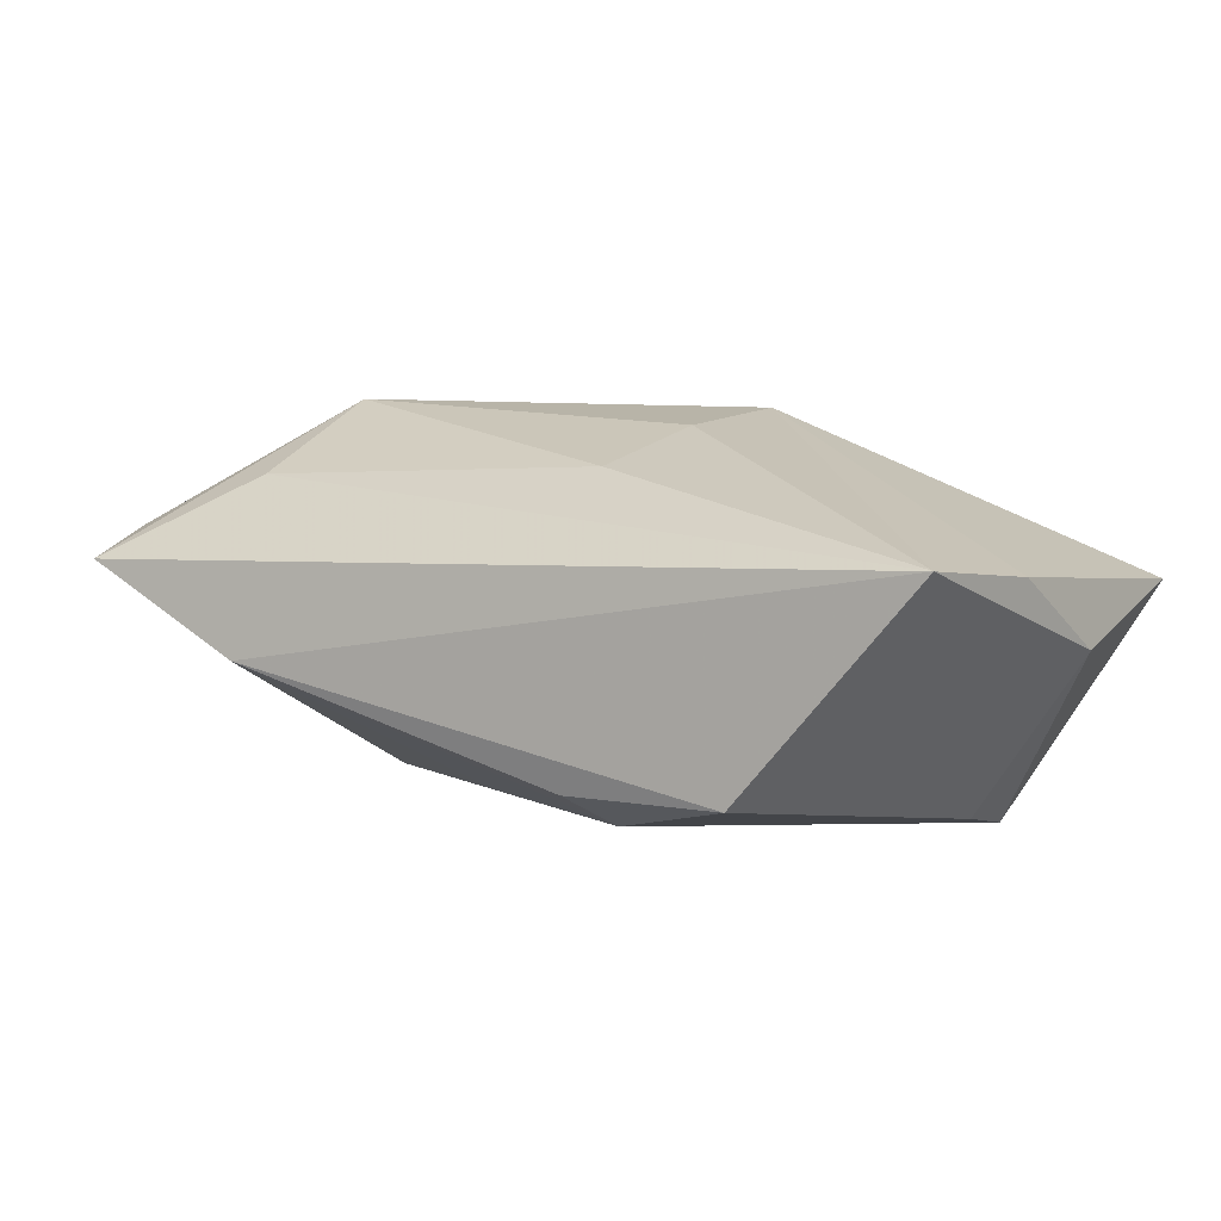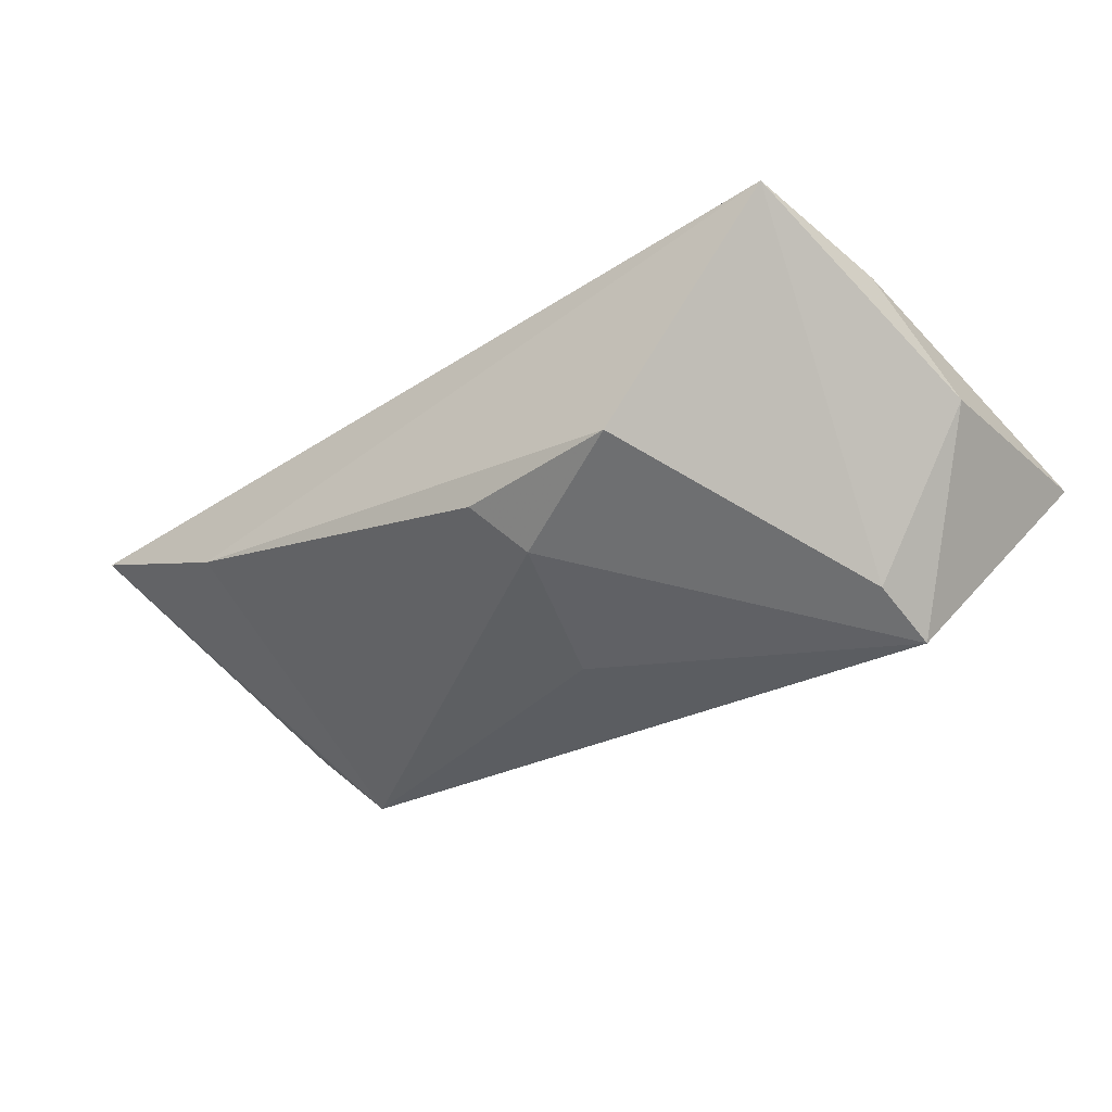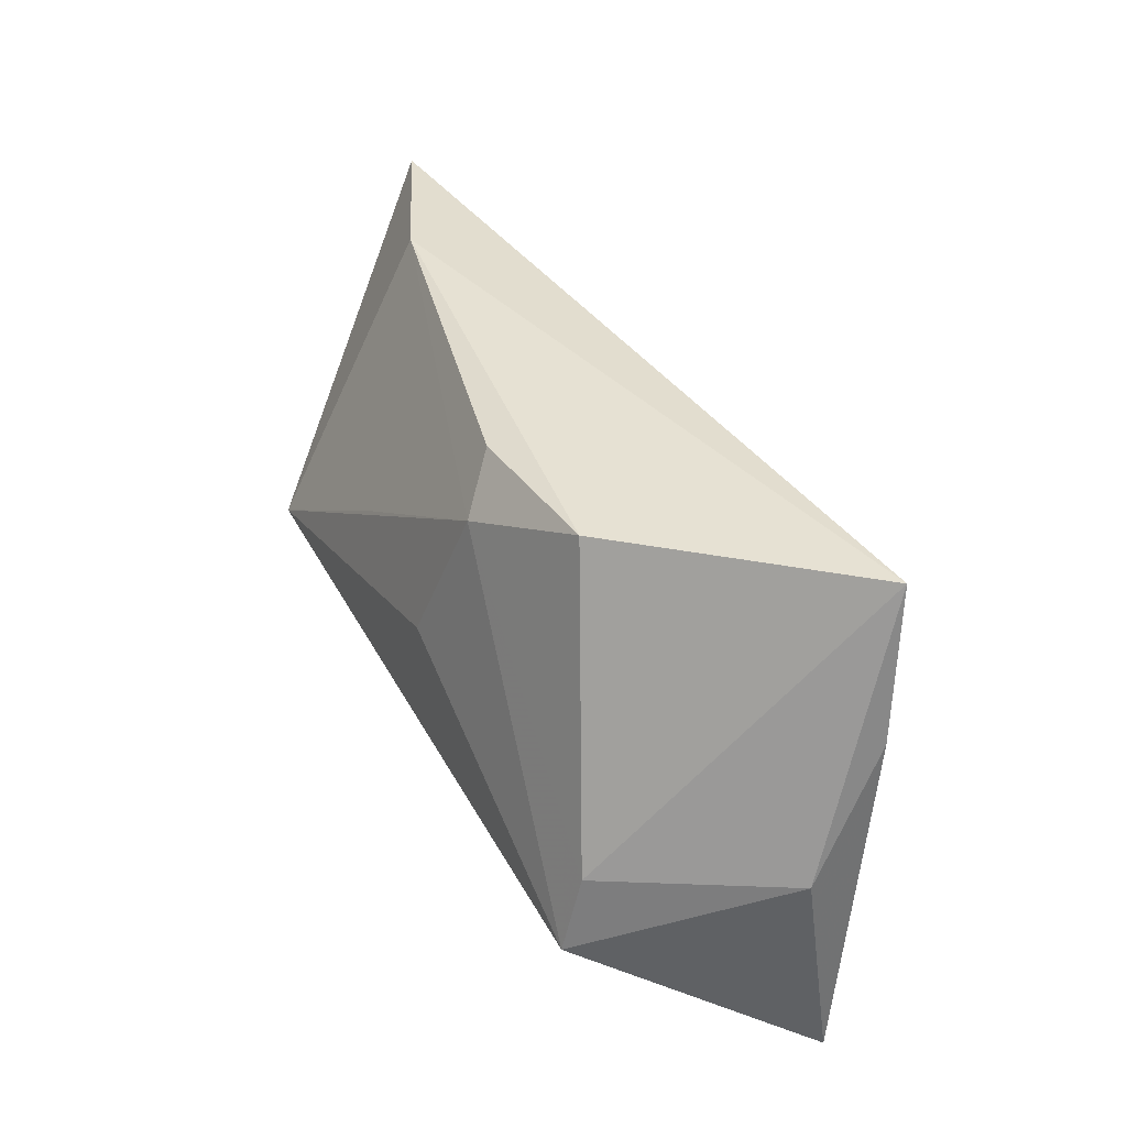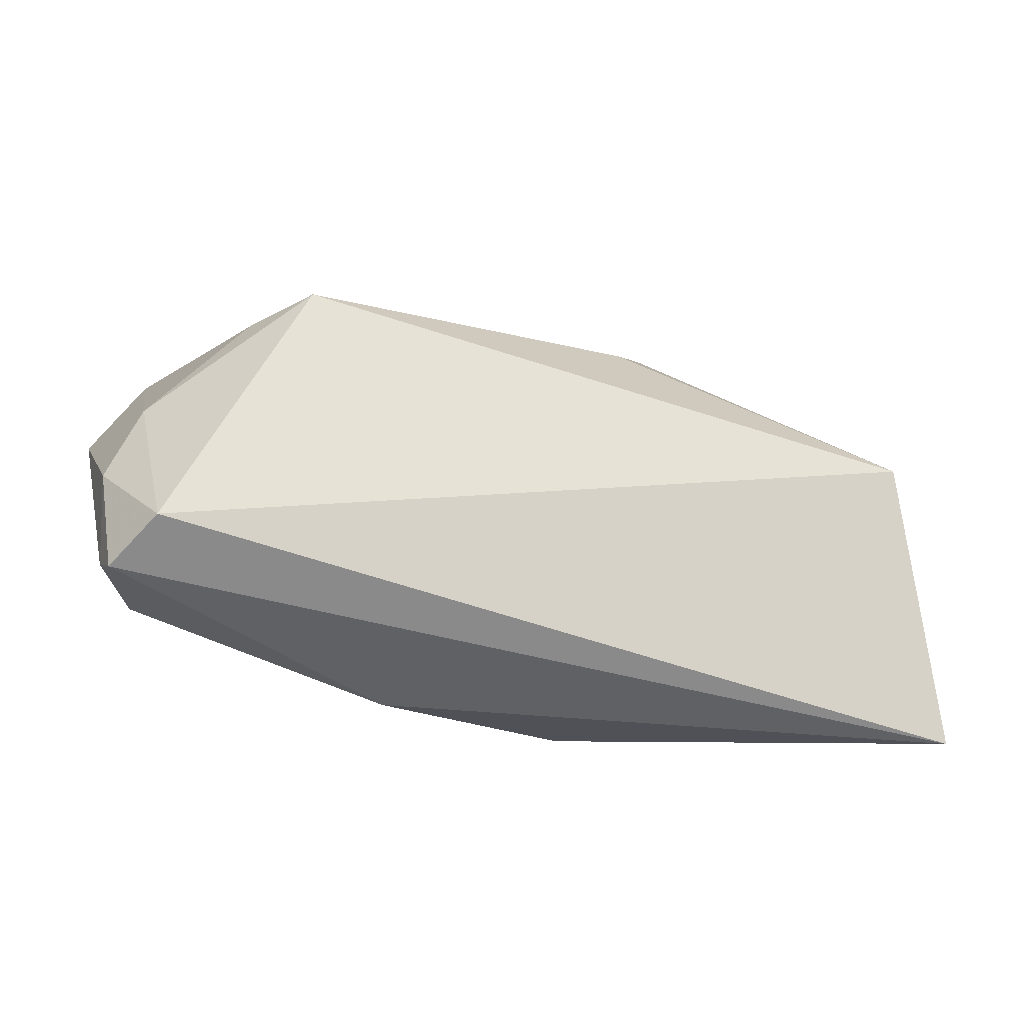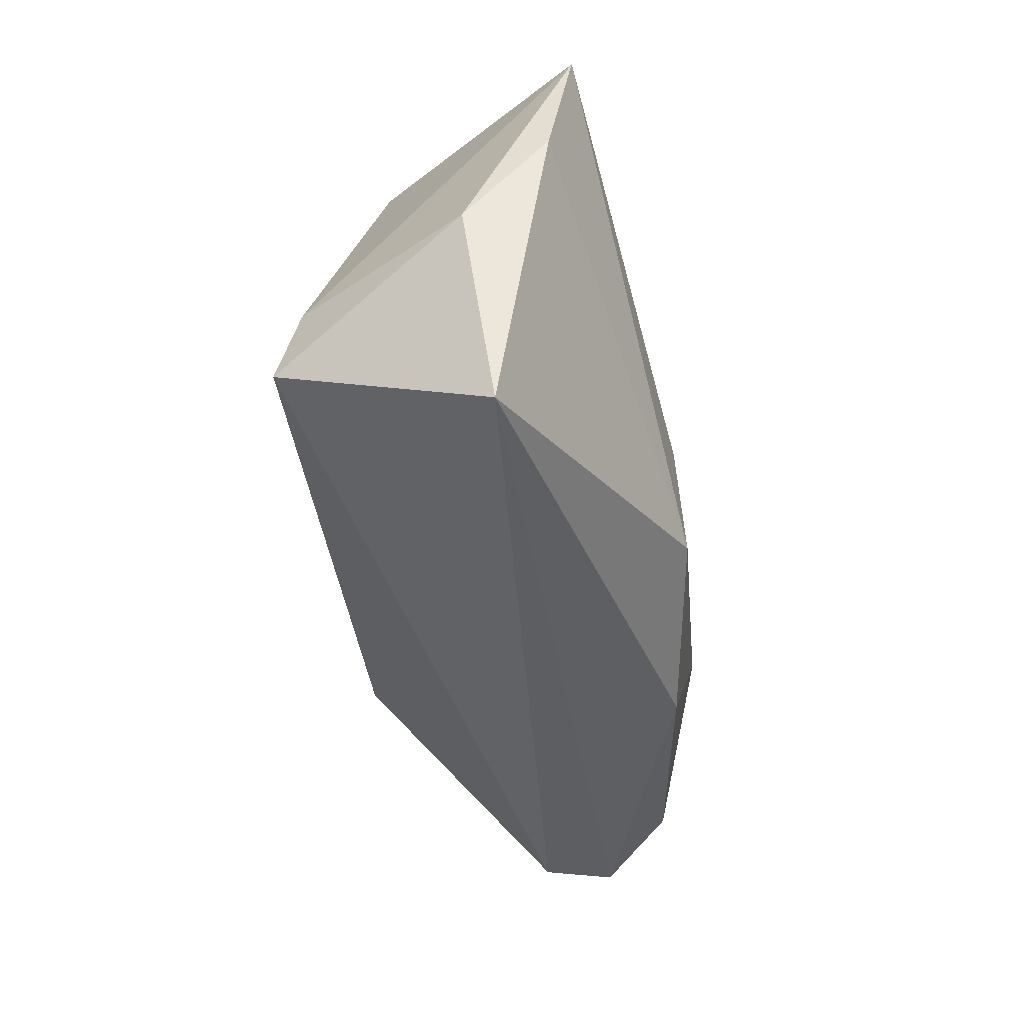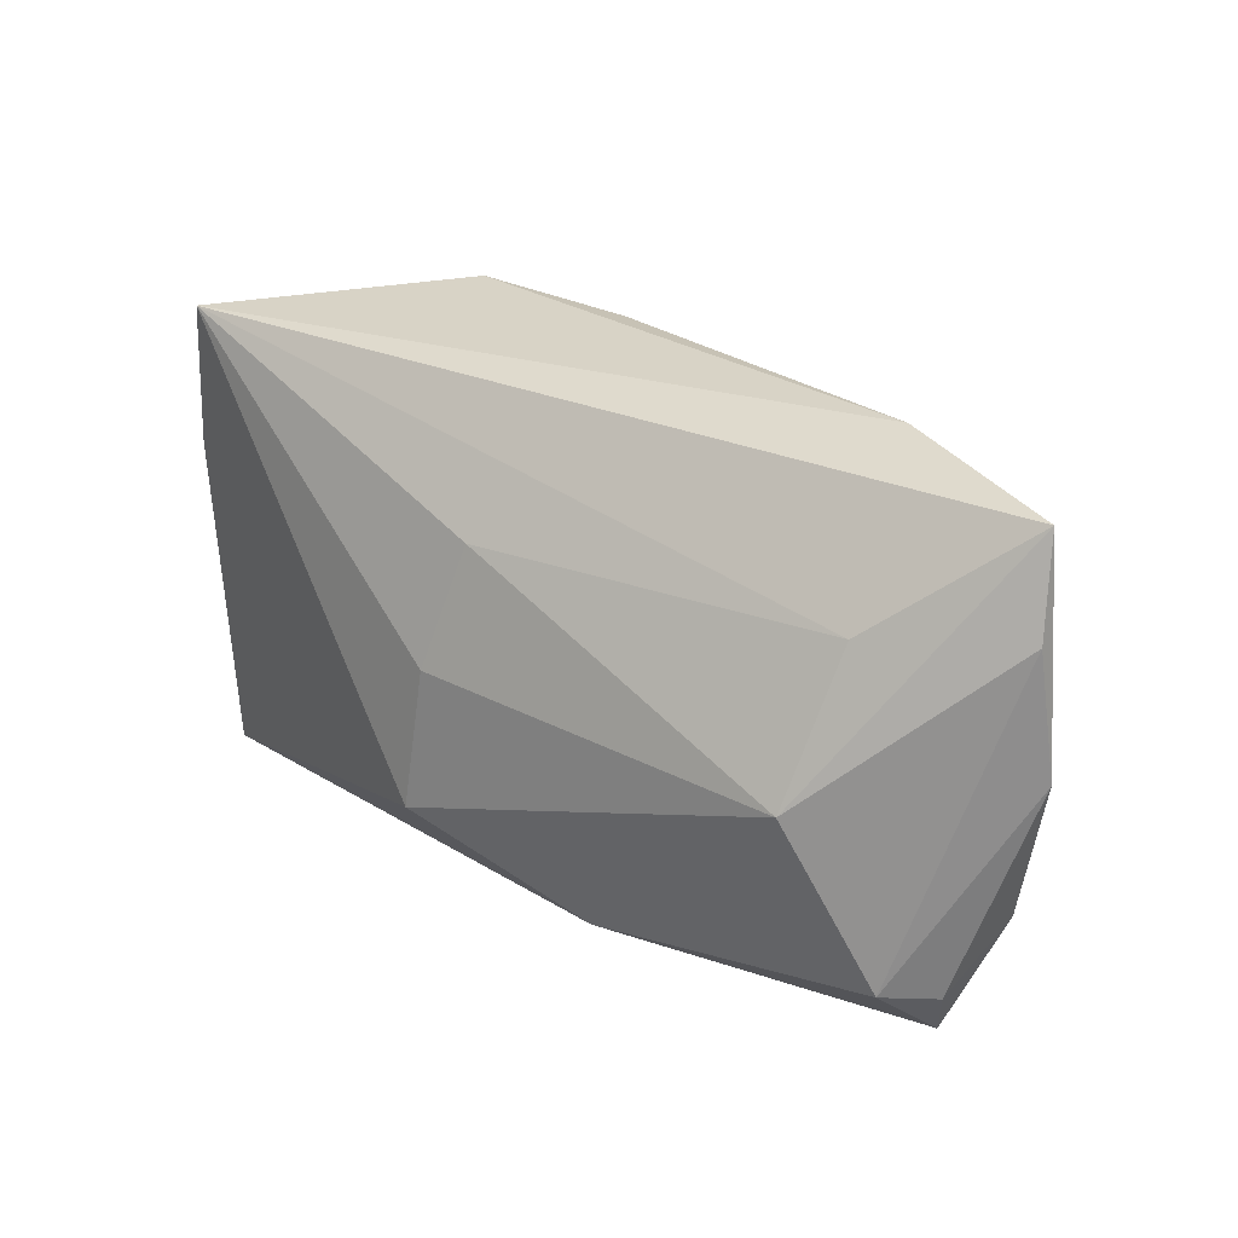
<metadata>
{"format":"obj","ext":"obj","renderer":"f3d","projection":"perspective","resolution":1024,"background":"white","views":[{"elev":9.6,"azim":-152.2,"up":"+Z"},{"elev":-35.8,"azim":-143.6,"up":"+Z"},{"elev":40.2,"azim":-117.9,"up":"+Y"},{"elev":-70.1,"azim":163.9,"up":"+Y"},{"elev":-39.0,"azim":-84.6,"up":"+Y"},{"elev":25.5,"azim":35.8,"up":"+Y"}]}
</metadata>
<code>
v 0.0365 -0.001777 0.02252
v 0.01234 0.008767 -0.0215
v 0.04544 -0.0221 0.01693
v 0.05607 0.01631 0.008053
v -0.008437 0.03005 -0.01506
v 0.0442 -0.03017 0.0003824
v 0.04155 0.00394 -0.01421
v -0.04222 -0.01278 -0.02385
v 0.03381 0.02986 -0.004601
v -0.05544 -0.03017 0.002951
v -0.005306 0.01469 0.01778
v 0.05007 -0.02343 0.01156
v 0.0121 -0.02456 0.01973
v -0.01217 0.02394 -0.01939
v -0.02796 0.03142 -0.01423
v 0.04843 -0.02914 0.008962
v 0.05496 0.02751 0.005251
v 0.04065 -0.001347 -0.01652
v 0.05763 0.00145 0.006676
v -0.04898 0.03058 0.01149
v 0.03921 0.01505 0.01477
v -0.04193 -0.003223 -0.02124
v -0.009132 0.0001722 0.0213
v 0.05285 -0.01719 0.002578
v -0.01135 -0.01692 0.02217
v -0.05509 -0.002044 -0.0009425
v -0.05247 0.01242 0.008714
v 0.03388 -0.005578 -0.02385
v -0.007033 0.006293 -0.02385
v 0.0505 -0.01041 -0.004612
f 20 22 26
f 15 22 20
f 26 10 27
f 27 20 26
f 10 13 25
f 25 27 10
f 23 20 25
f 20 27 25
f 10 6 16
f 16 13 10
f 6 24 16
f 29 28 8
f 8 28 6
f 8 10 26
f 26 22 8
f 8 6 10
f 15 20 9
f 20 17 9
f 9 17 28
f 28 17 7
f 23 25 1
f 1 25 13
f 28 7 18
f 18 7 17
f 6 28 30
f 30 24 6
f 28 18 30
f 19 24 30
f 30 17 19
f 30 18 17
f 14 28 29
f 29 8 14
f 14 22 15
f 14 8 22
f 21 17 20
f 21 1 17
f 19 17 4
f 17 1 4
f 13 16 3
f 3 1 13
f 19 4 3
f 3 4 1
f 15 9 5
f 5 14 15
f 9 14 5
f 2 9 28
f 28 14 2
f 2 14 9
f 11 21 20
f 1 21 11
f 11 20 23
f 23 1 11
f 19 3 12
f 12 3 16
f 12 24 19
f 12 16 24

</code>
